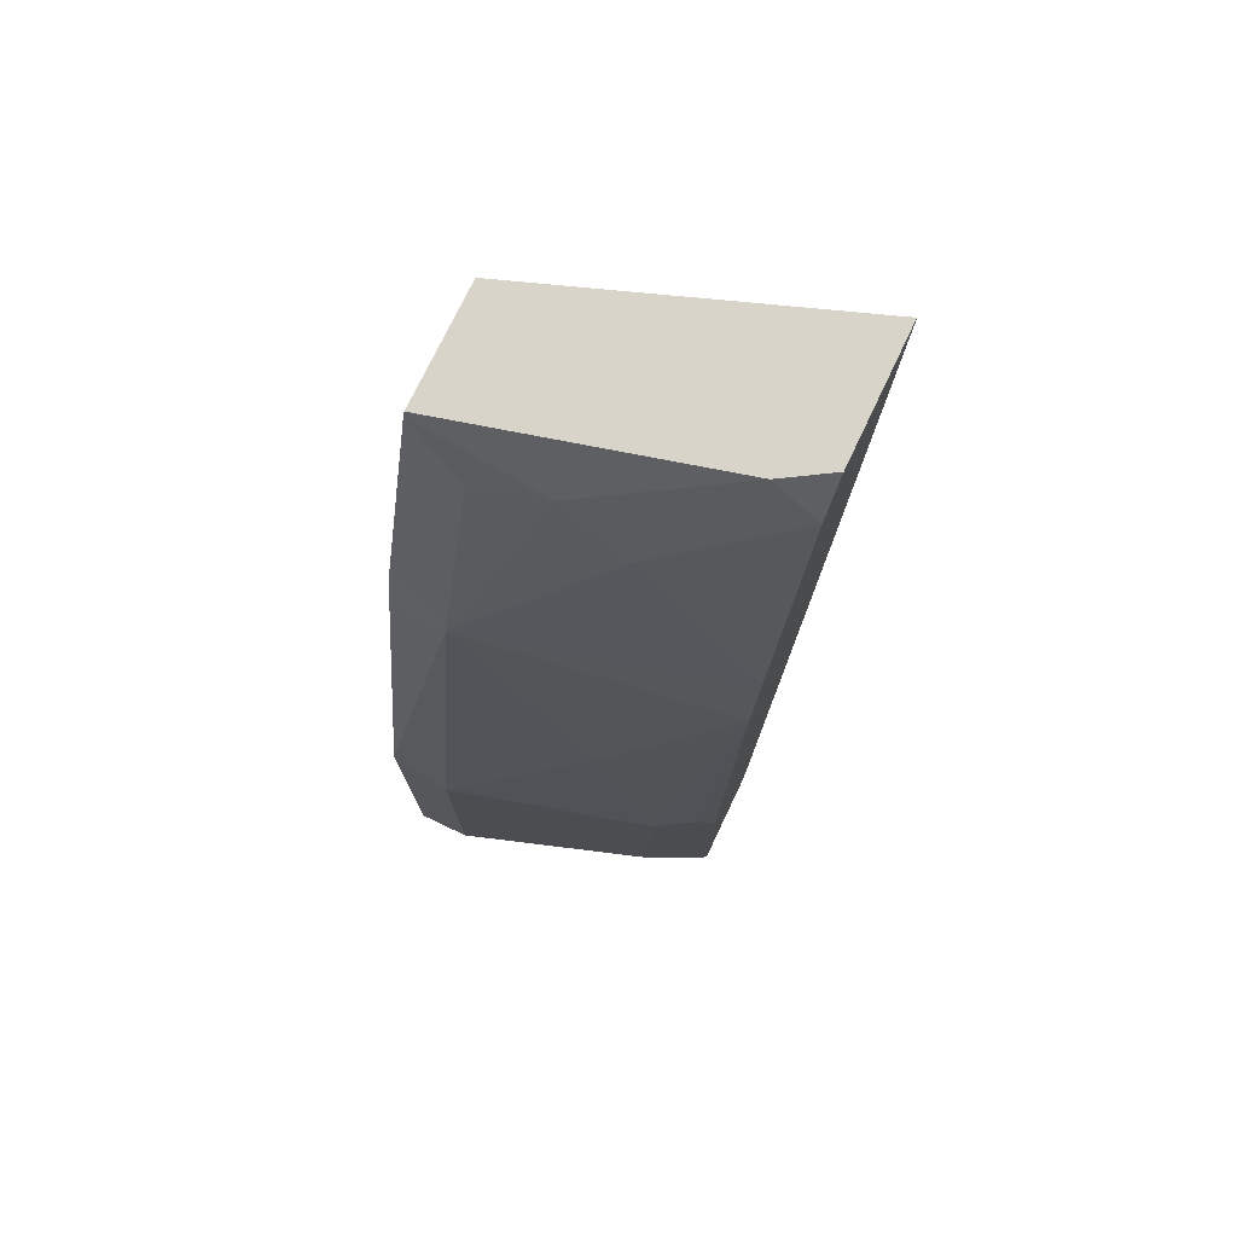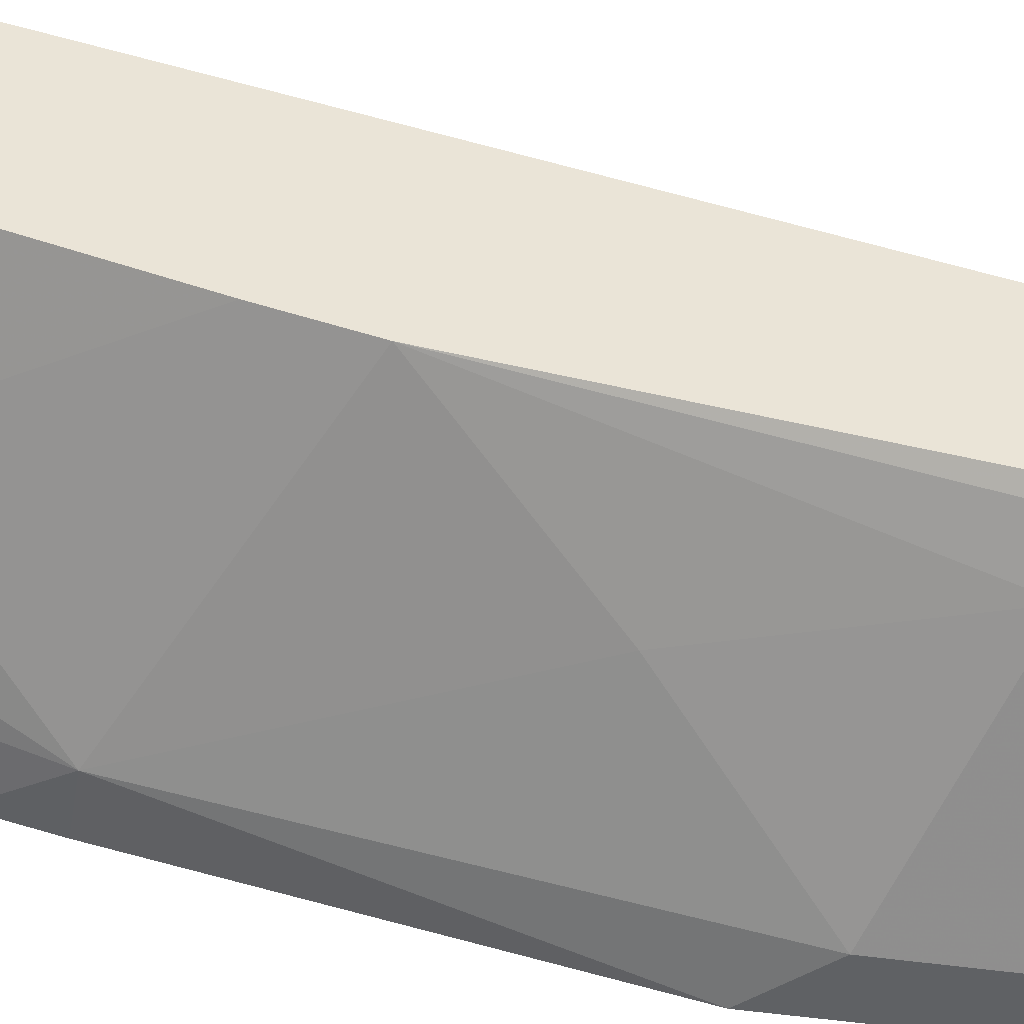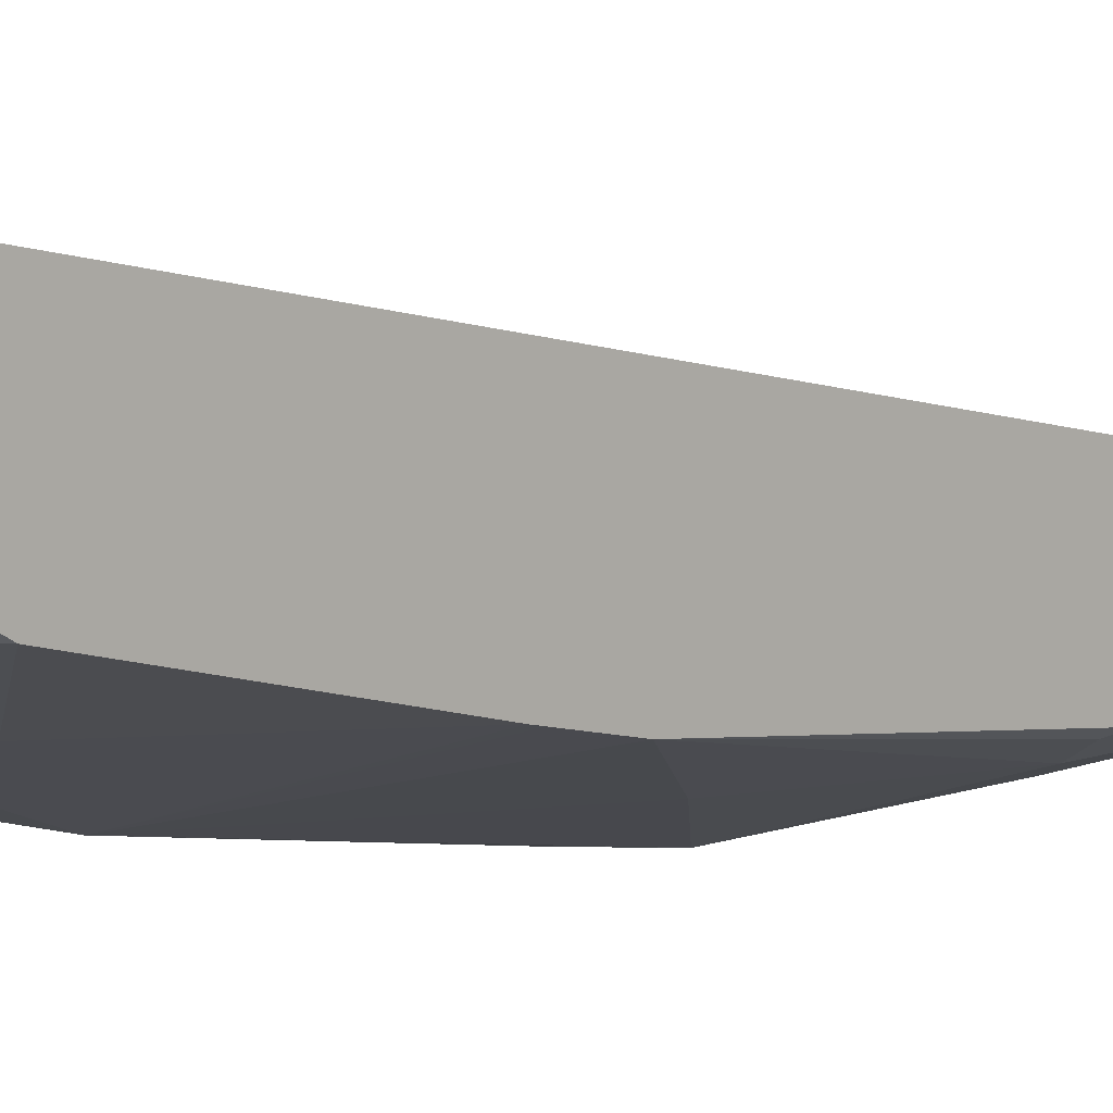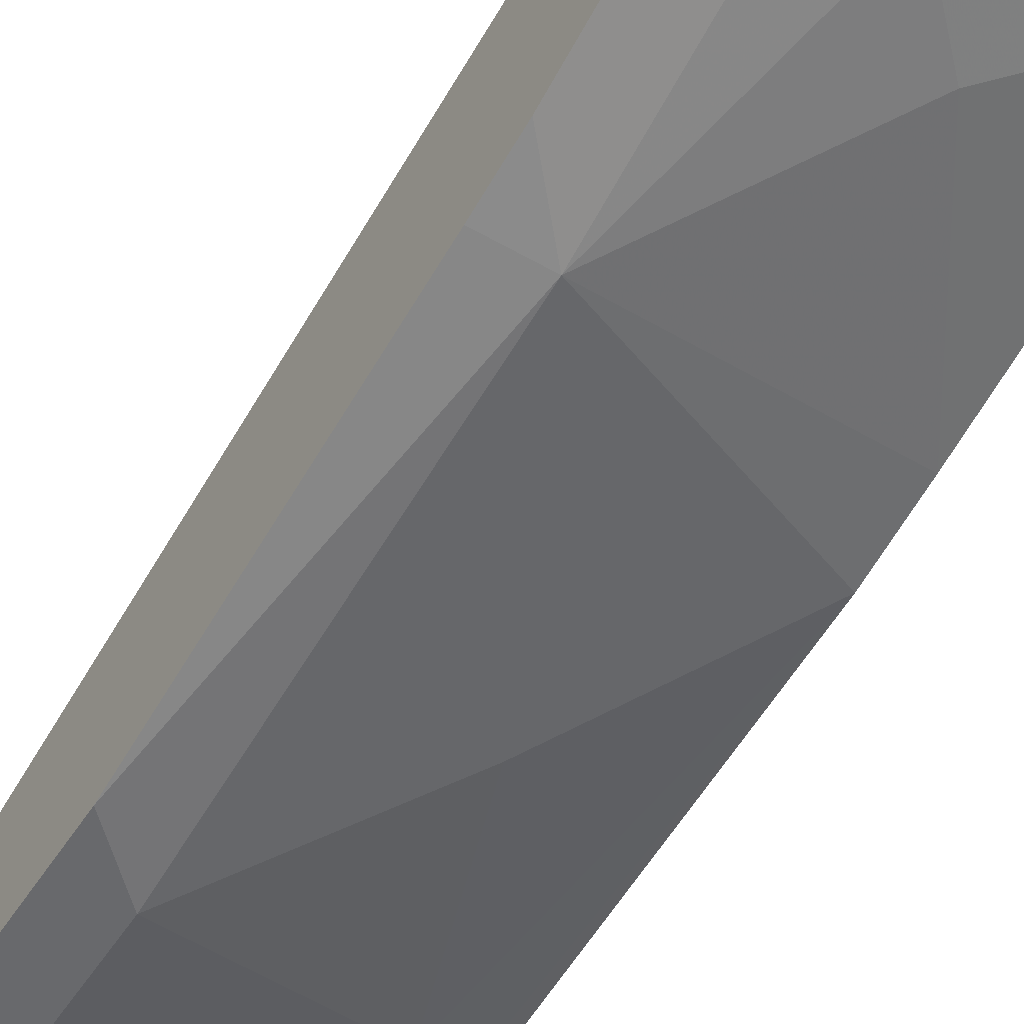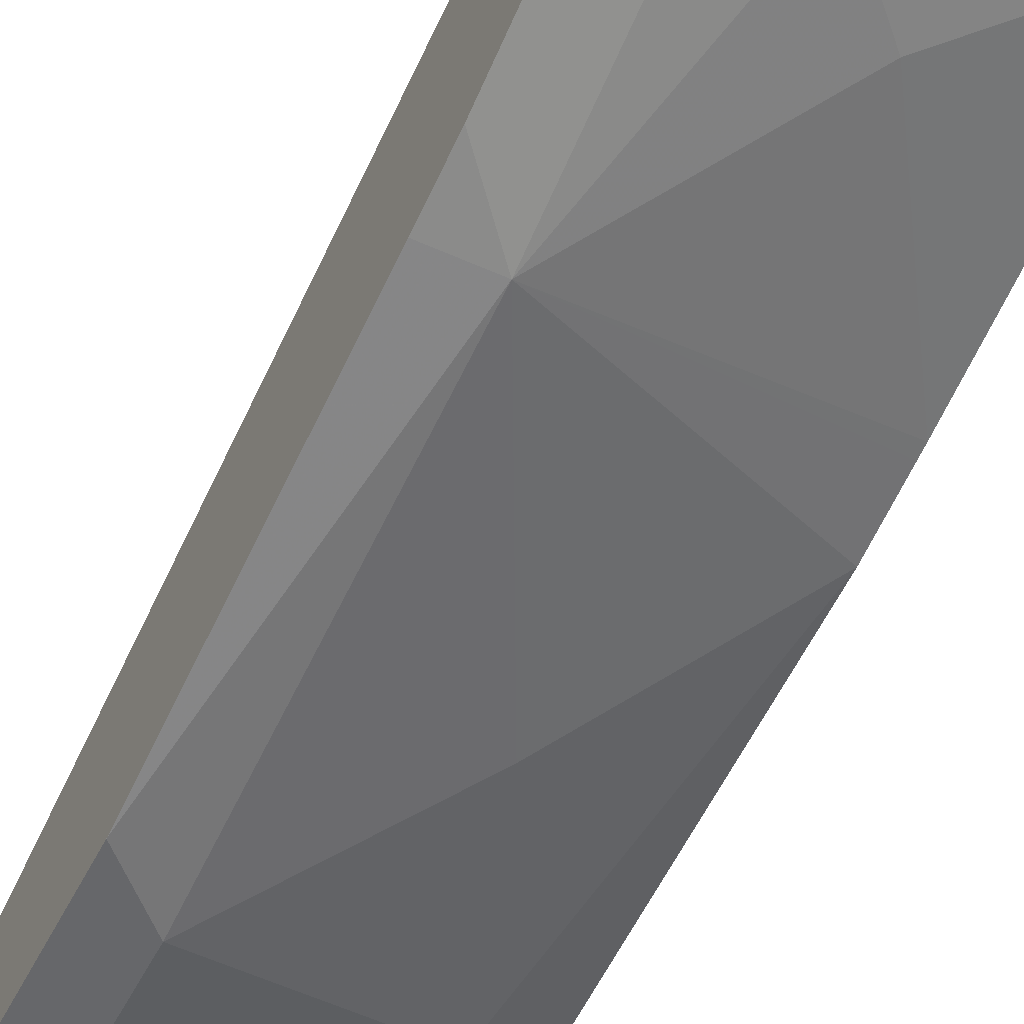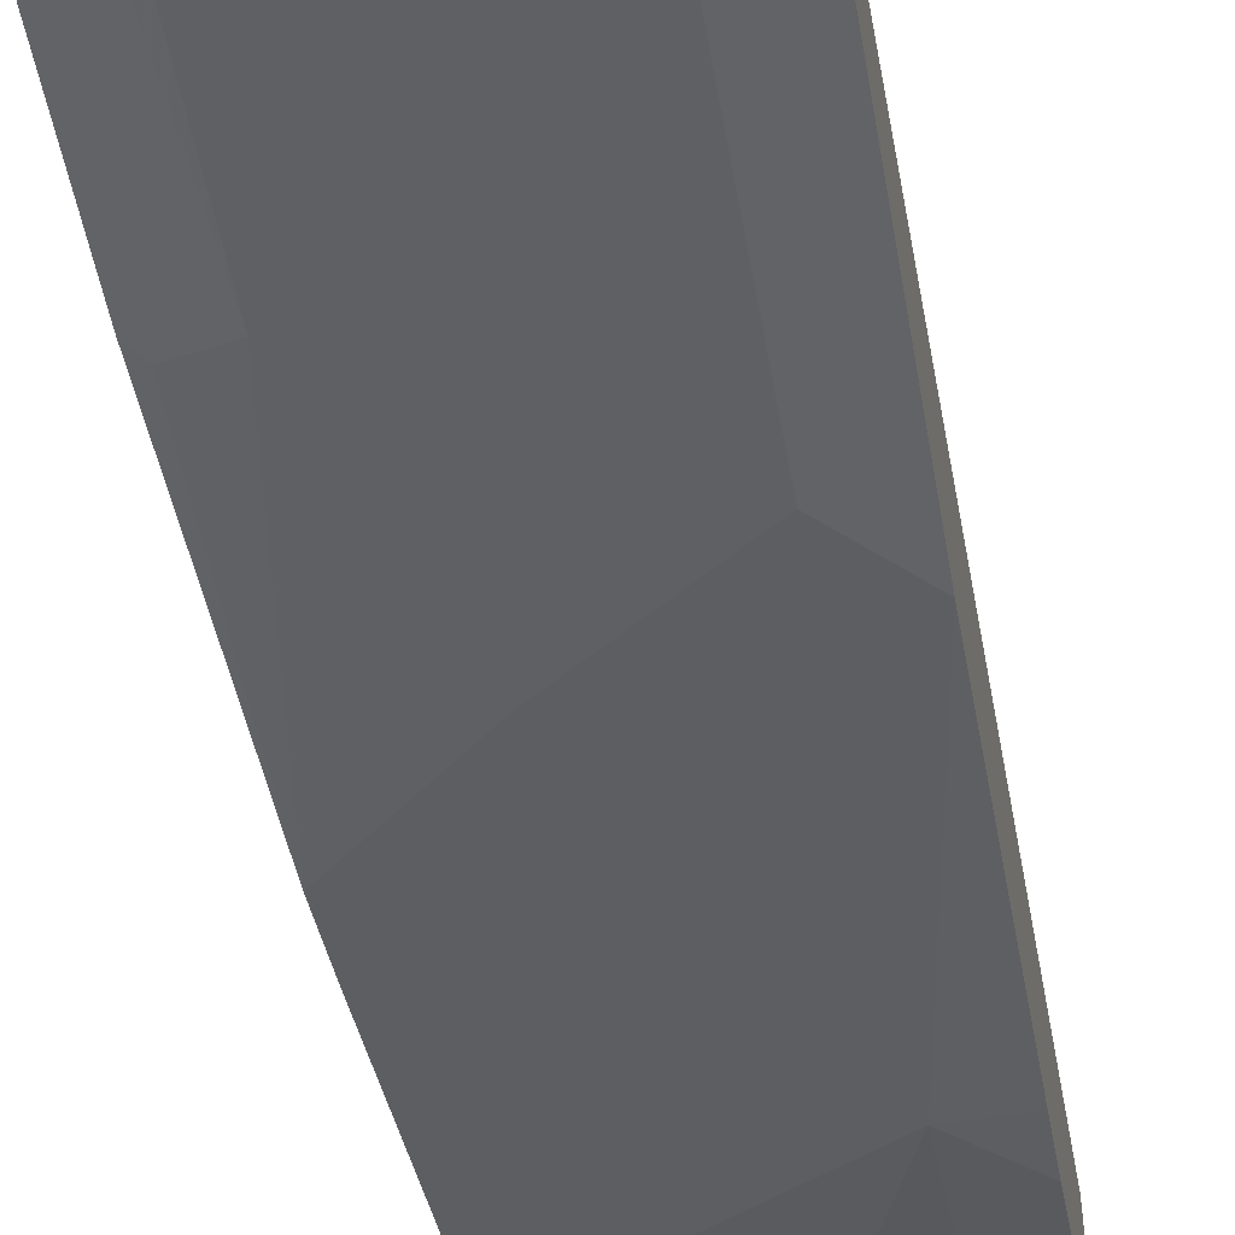
<metadata>
{"format":"obj","ext":"obj","renderer":"f3d","projection":"perspective","resolution":1024,"background":"white","views":[{"elev":75.0,"azim":-154.5,"up":"+Y"},{"elev":-46.6,"azim":-99.5,"up":"+Z"},{"elev":8.7,"azim":-132.7,"up":"+Z"},{"elev":-52.8,"azim":148.2,"up":"+Z"},{"elev":-52.1,"azim":153.9,"up":"+Z"},{"elev":-50.8,"azim":9.9,"up":"+Z"}]}
</metadata>
<code>
v -0.3222 0.472 -0.6307
v -0.3222 0.472 -0.7036
v -0.3222 0.4673 -0.6307
v -0.1533 0.472 -0.692
v -0.297 0.472 -0.719
v -0.3222 0.4469 -0.719
v -0.3222 -0.04376 -0.7309
v -0.2184 -0.04376 -0.7645
v -0.1533 0.472 -0.7559
v -0.1894 -0.04376 -0.779
v -0.1533 -0.04376 -0.7971
v -0.2184 0.4414 -0.7554
v -0.2548 0.405 -0.7554
v -0.3222 0.3013 -0.7554
v -0.3222 -0.04376 -0.7854
v -0.1533 0.4692 -0.7573
v -0.1533 -0.04376 -0.8373
v -0.182 0.4368 -0.7645
v -0.182 0.3276 -0.8009
v -0.3222 0.2951 -0.7568
v -0.3155 -0.04376 -0.7888
v -0.3222 0.07832 -0.7854
v -0.1533 0.36 -0.7937
v -0.1533 0.138 -0.8373
v -0.182 -0.04376 -0.8373
v -0.3222 0.2603 -0.7645
v -0.1533 0.3276 -0.8009
v -0.182 0.1092 -0.8373
v -0.2548 0.1821 -0.8009
v -0.2986 -0.04376 -0.7973
v -0.3155 0.08498 -0.7888
v -0.2912 -0.04376 -0.8009
v -0.2912 0.07282 -0.8009
f 15 31 21
f 7 11 10
f 15 22 31
f 17 25 28
f 16 23 18
f 14 19 20
f 7 10 8
f 12 19 13
f 12 18 19
f 12 16 18
f 9 16 12
f 17 28 24
f 13 19 14
f 18 23 19
f 28 33 29
f 19 23 27
f 19 27 24
f 19 24 28
f 19 28 29
f 19 29 26
f 21 31 30
f 22 26 31
f 25 32 33
f 25 33 28
f 26 29 33
f 26 33 31
f 30 33 32
f 30 31 33
f 7 17 11
f 19 26 20
f 7 25 17
f 7 21 30
f 7 30 32
f 7 32 25
f 1 2 6
f 1 6 14
f 1 14 20
f 1 26 22
f 1 22 15
f 1 15 7
f 1 7 3
f 1 3 4
f 1 4 9
f 1 9 5
f 1 5 2
f 2 5 6
f 3 7 8
f 1 20 26
f 4 8 10
f 3 8 4
f 7 15 21
f 6 12 13
f 5 12 6
f 5 9 12
f 4 16 9
f 6 13 14
f 4 27 23
f 4 24 27
f 4 17 24
f 4 11 17
f 4 23 16
f 4 10 11

</code>
